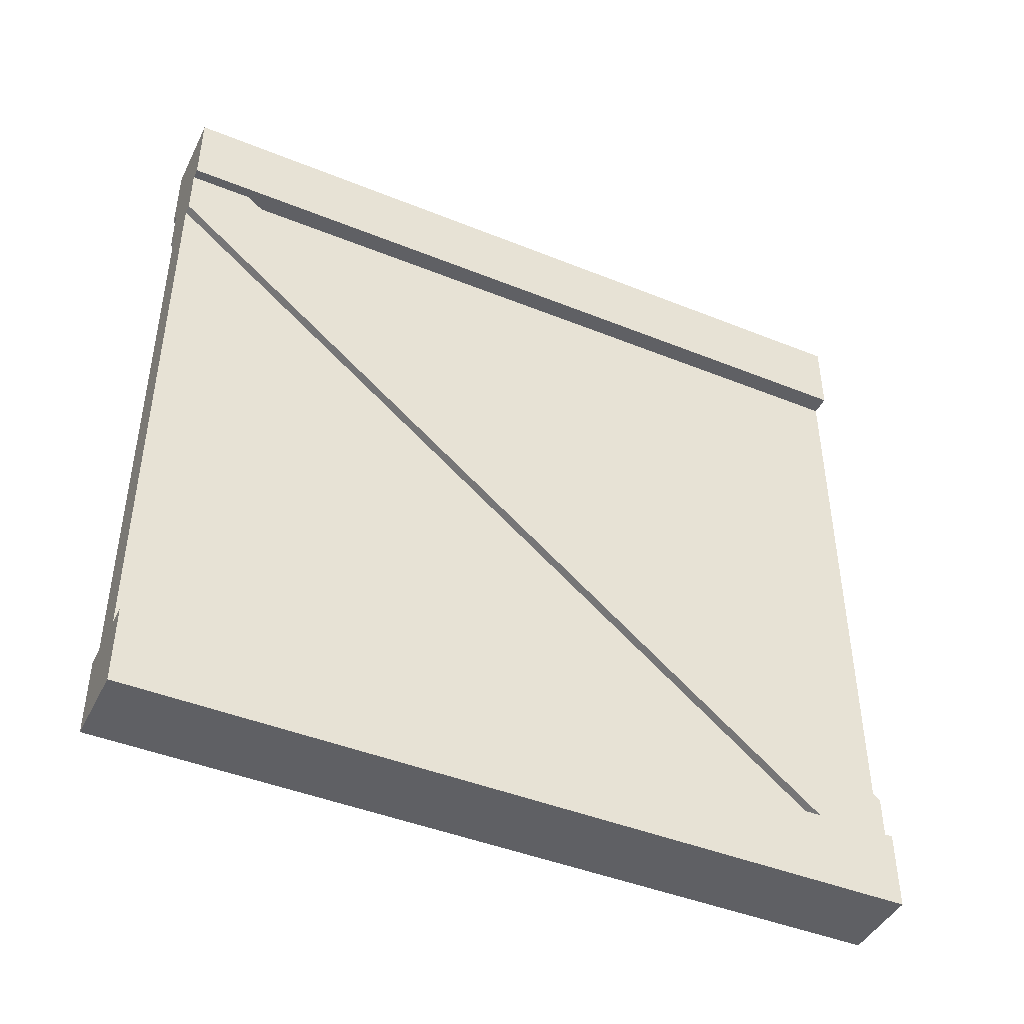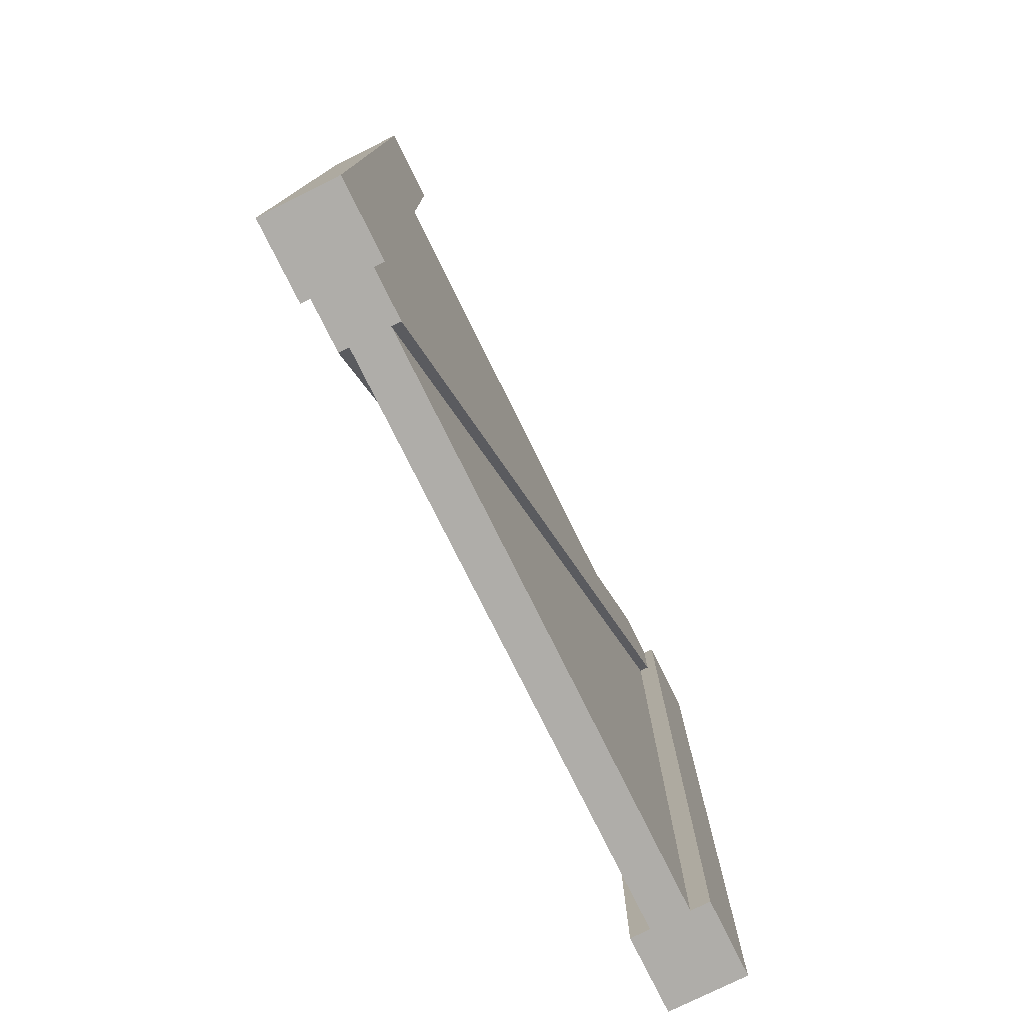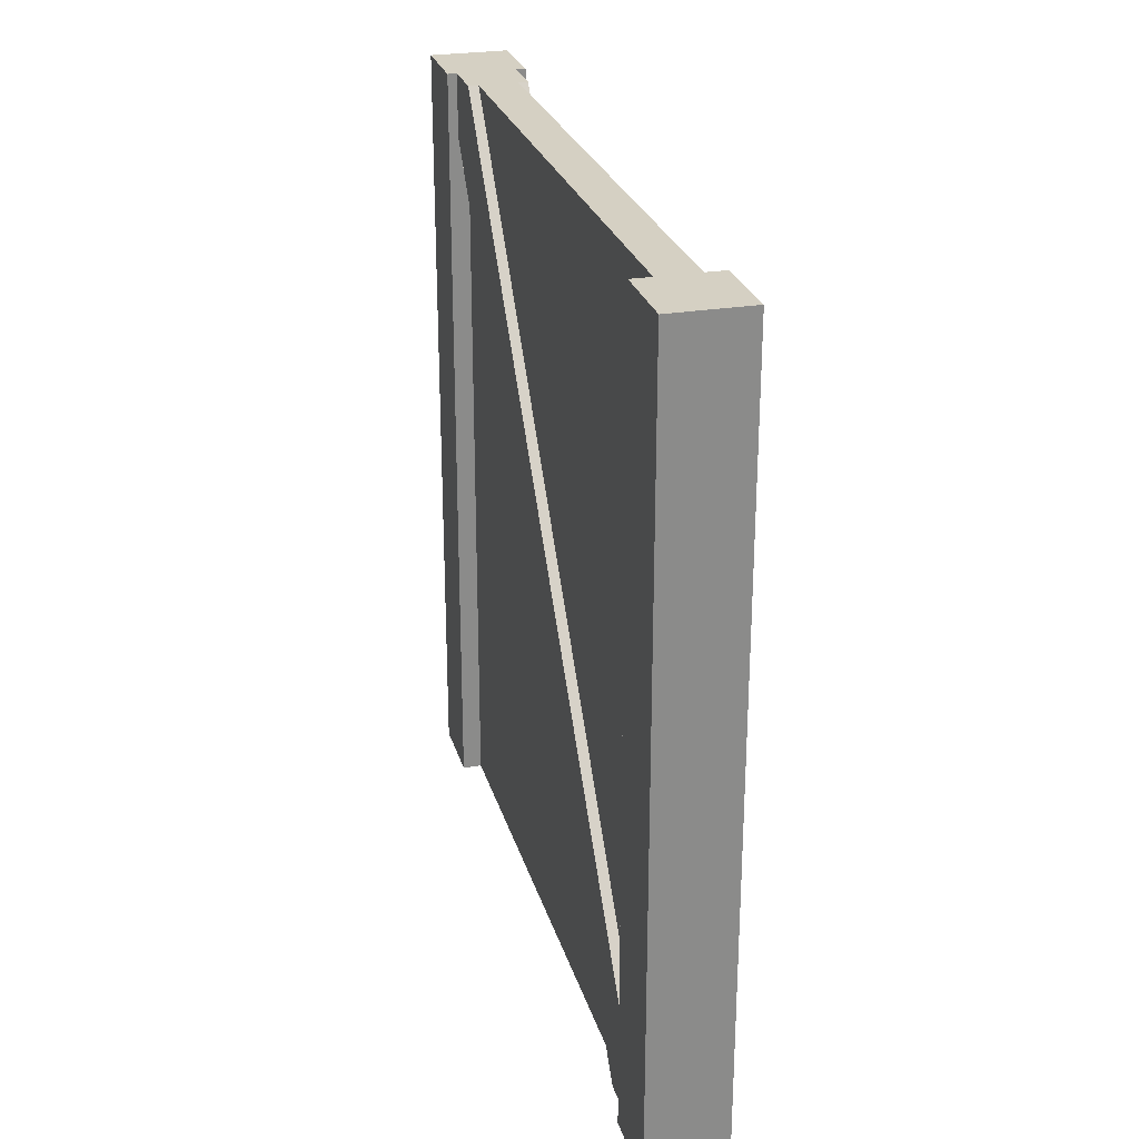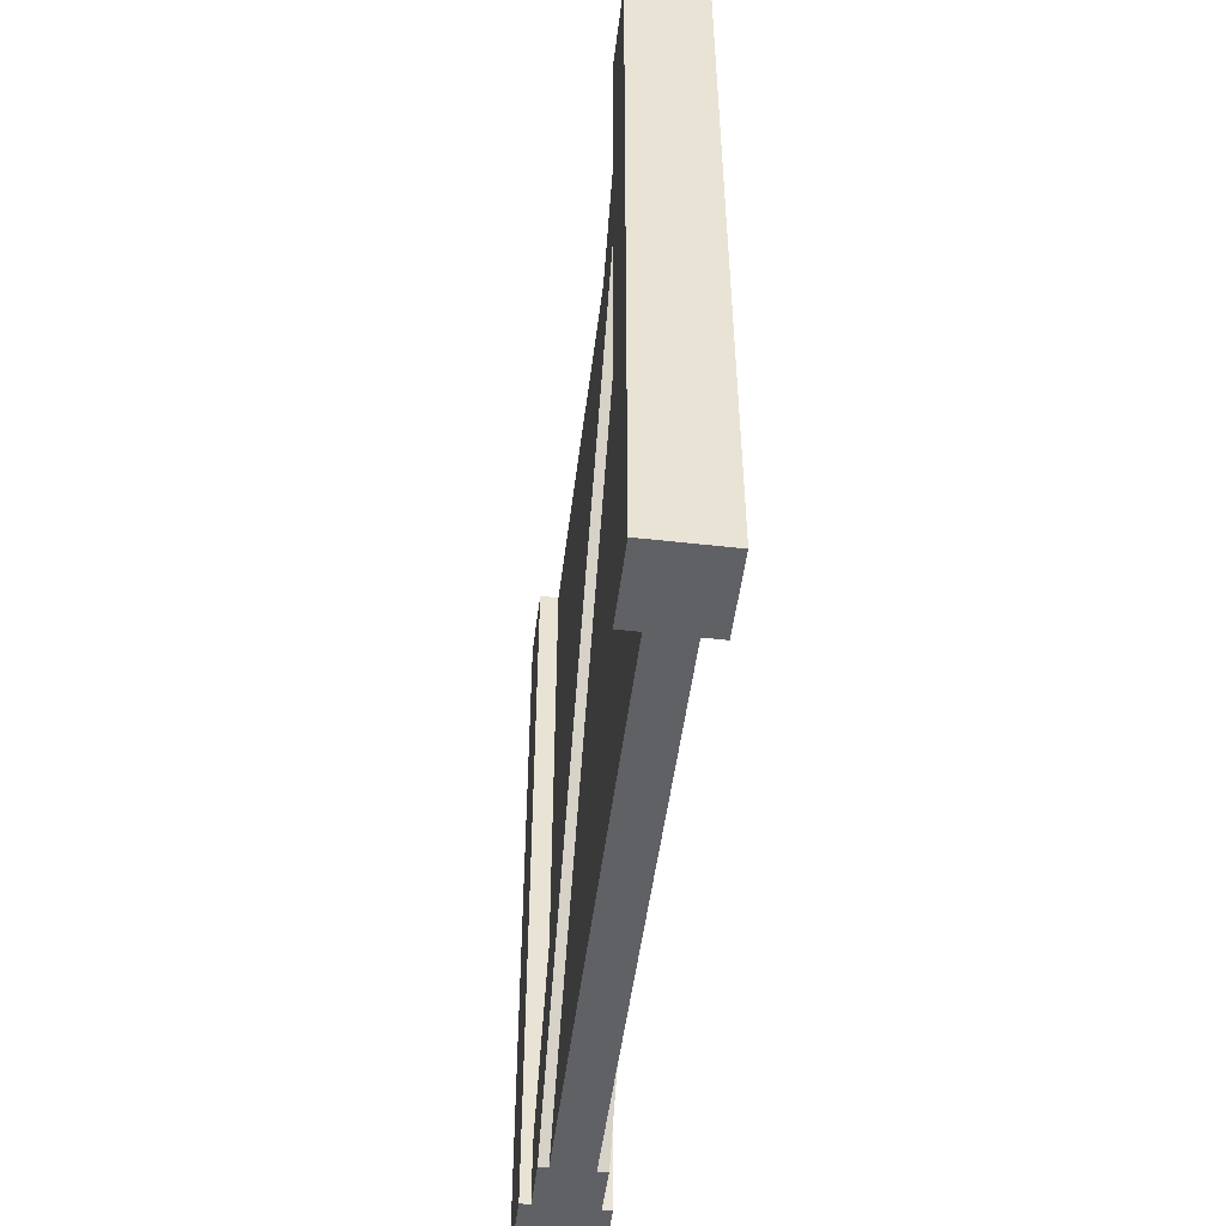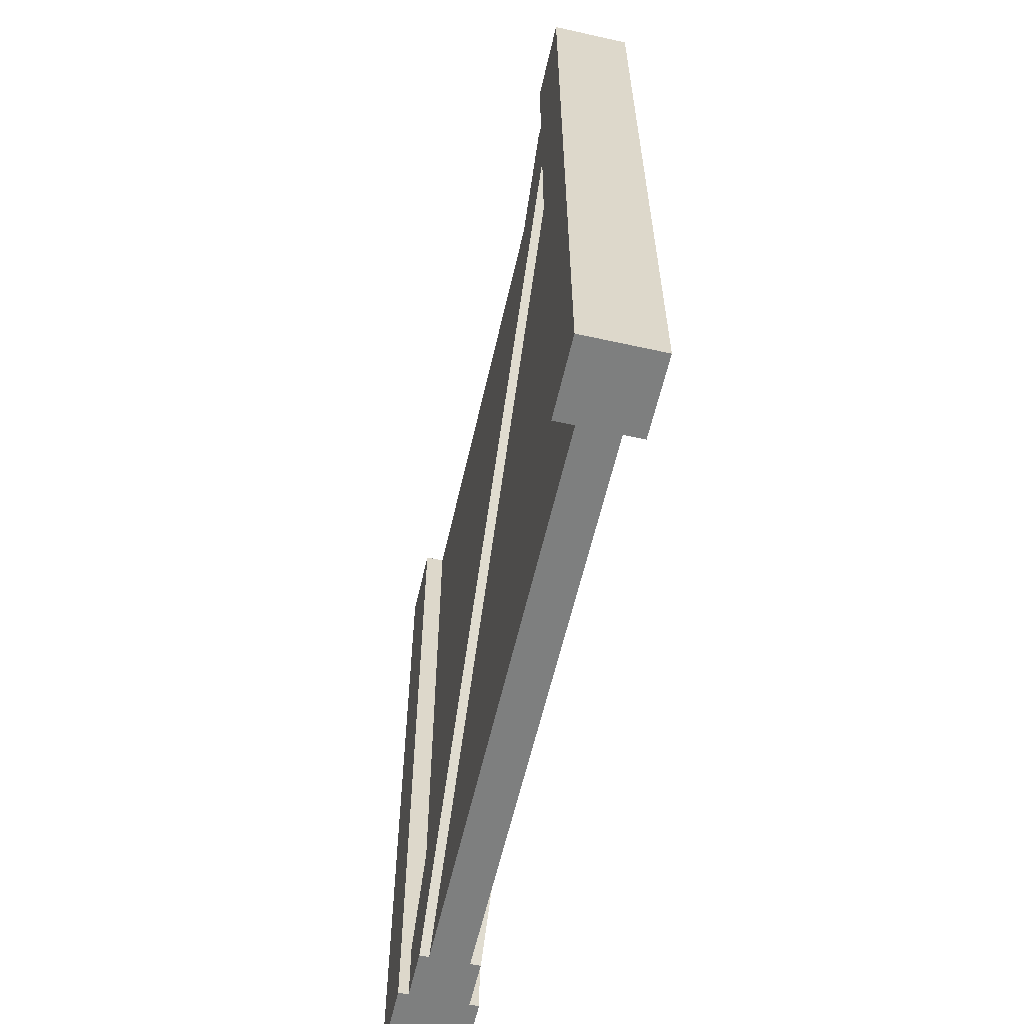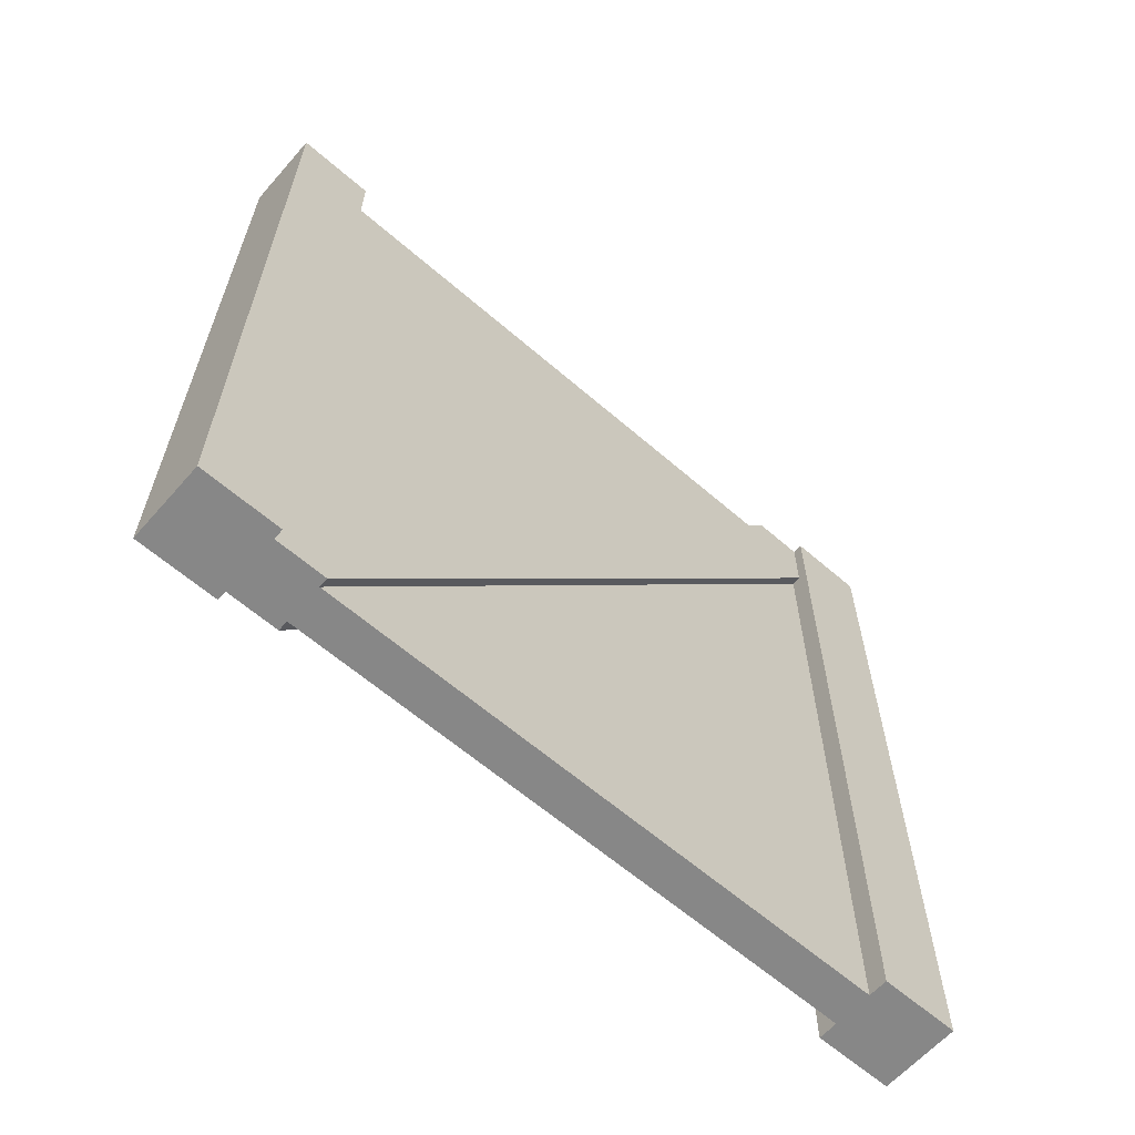
<metadata>
{"format":"obj","ext":"obj","renderer":"f3d","projection":"perspective","resolution":1024,"background":"white","views":[{"elev":-44.2,"azim":-115.3,"up":"+Z"},{"elev":-77.4,"azim":-153.6,"up":"+Y"},{"elev":26.2,"azim":165.1,"up":"+Y"},{"elev":-49.9,"azim":-7.1,"up":"+Y"},{"elev":-59.6,"azim":-12.8,"up":"+Y"},{"elev":-62.4,"azim":-131.3,"up":"+Y"}]}
</metadata>
<code>
g wallDetailDiagonal
v 0.4 0 0.5
v 0.5 0 0.5
v 0.5 0 0.4
v 0.475 0 0.4
v 0.425 0 0.4
v 0.4 0 0.4
v 0.4 0 0.5
v 0.4 0 0.4
v 0.4 1 0.4
v 0.4 1 0.5
v 0.413 1 0.336
v 0.413 0.08 -0.4
v 0.425 0.08 -0.4
v 0.425 1 0.336
v 0.5 1 0.5
v 0.5 1 0.4
v 0.5 0 0.4
v 0.5 0 0.5
v 0.475 0.92 0.4
v 0.475 0 0.4
v 0.5 0 0.4
v 0.488 0.92 0.4
v 0.5 1 0.4
v 0.488 1 0.4
v 0.4 1 0.4
v 0.4 0 0.4
v 0.425 0 0.4
v 0.413 0.92 0.4
v 0.425 0.92 0.4
v 0.413 1 0.4
v 0.4 1 -0.5
v 0.4 0 -0.5
v 0.5 0 -0.5
v 0.5 1 -0.5
v 0.425 1 -0.4
v 0.425 0.08 -0.4
v 0.413 0.08 -0.4
v 0.4 1 -0.4
v 0.4 0 -0.4
v 0.413 0 -0.4
v 0.4 0 -0.4
v 0.4 0 -0.5
v 0.4 1 -0.5
v 0.4 1 -0.4
v 0.425 0.92 0.4
v 0.425 0 -0.336
v 0.413 0 -0.336
v 0.413 0.92 0.4
v 0.475 1 0.336
v 0.488 1 0.336
v 0.488 1 0.4
v 0.4 1 0.5
v 0.425 1 0.336
v 0.5 1 0.5
v 0.5 1 0.4
v 0.413 1 0.4
v 0.4 1 0.4
v 0.413 1 0.336
v 0.413 0 -0.336
v 0.413 0 -0.4
v 0.413 0.08 -0.4
v 0.413 1 0.336
v 0.413 0.92 0.4
v 0.413 1 0.4
v 0.475 0 -0.336
v 0.488 0 -0.336
v 0.488 0 -0.4
v 0.4 0 -0.5
v 0.425 0 -0.336
v 0.5 0 -0.5
v 0.5 0 -0.4
v 0.413 0 -0.4
v 0.4 0 -0.4
v 0.413 0 -0.336
v 0.4 1 -0.5
v 0.5 1 -0.5
v 0.5 1 -0.4
v 0.475 1 -0.4
v 0.425 1 -0.4
v 0.4 1 -0.4
v 0.488 1 0.336
v 0.488 0.08 -0.4
v 0.488 0 -0.4
v 0.488 0 -0.336
v 0.488 0.92 0.4
v 0.488 1 0.4
v 0.475 1 0.336
v 0.475 0.08 -0.4
v 0.488 0.08 -0.4
v 0.488 1 0.336
v 0.488 0.92 0.4
v 0.488 0 -0.336
v 0.475 0 -0.336
v 0.475 0.92 0.4
v 0.5 1 0.5
v 0.5 0 0.5
v 0.4 0 0.5
v 0.4 1 0.5
v 0.5 0 -0.4
v 0.488 0 -0.4
v 0.488 0.08 -0.4
v 0.5 1 -0.4
v 0.475 0.08 -0.4
v 0.475 1 -0.4
v 0.5 1 -0.4
v 0.5 1 -0.5
v 0.5 0 -0.5
v 0.5 0 -0.4
v 0.425 1 0.336
v 0.425 0.08 -0.4
v 0.425 1 -0.4
v 0.475 0 0.4
v 0.475 0.92 0.4
v 0.475 0 -0.336
v 0.425 0.92 0.4
v 0.425 0 0.4
v 0.425 0 -0.336
v 0.475 1 0.336
v 0.475 1 -0.4
v 0.475 0.08 -0.4
f 1 3 2
f 3 1 4
f 4 1 5
f 5 1 6
f 7 9 8
f 9 7 10
f 11 13 12
f 13 11 14
f 15 17 16
f 17 15 18
f 19 21 20
f 21 19 22
f 21 22 23
f 23 22 24
f 25 27 26
f 27 25 28
f 29 27 28
f 28 25 30
f 31 33 32
f 33 31 34
f 35 37 36
f 38 37 35
f 39 37 38
f 37 39 40
f 41 43 42
f 43 41 44
f 45 47 46
f 47 45 48
f 49 51 50
f 52 51 49
f 52 49 53
f 54 51 52
f 51 54 55
f 52 53 56
f 52 56 57
f 56 53 58
f 59 61 60
f 61 59 62
f 62 59 63
f 62 63 64
f 65 67 66
f 68 67 65
f 68 65 69
f 70 67 68
f 67 70 71
f 68 69 72
f 68 72 73
f 72 69 74
f 75 77 76
f 77 75 78
f 78 75 79
f 79 75 80
f 81 83 82
f 83 81 84
f 84 81 85
f 85 81 86
f 87 89 88
f 89 87 90
f 91 93 92
f 93 91 94
f 95 97 96
f 97 95 98
f 99 101 100
f 101 99 102
f 101 102 103
f 103 102 104
f 105 107 106
f 107 105 108
f 109 111 110
f 112 114 113
f 115 117 116
f 118 120 119
f 79 49 78
f 49 79 53
f 4 69 65
f 69 4 5

</code>
